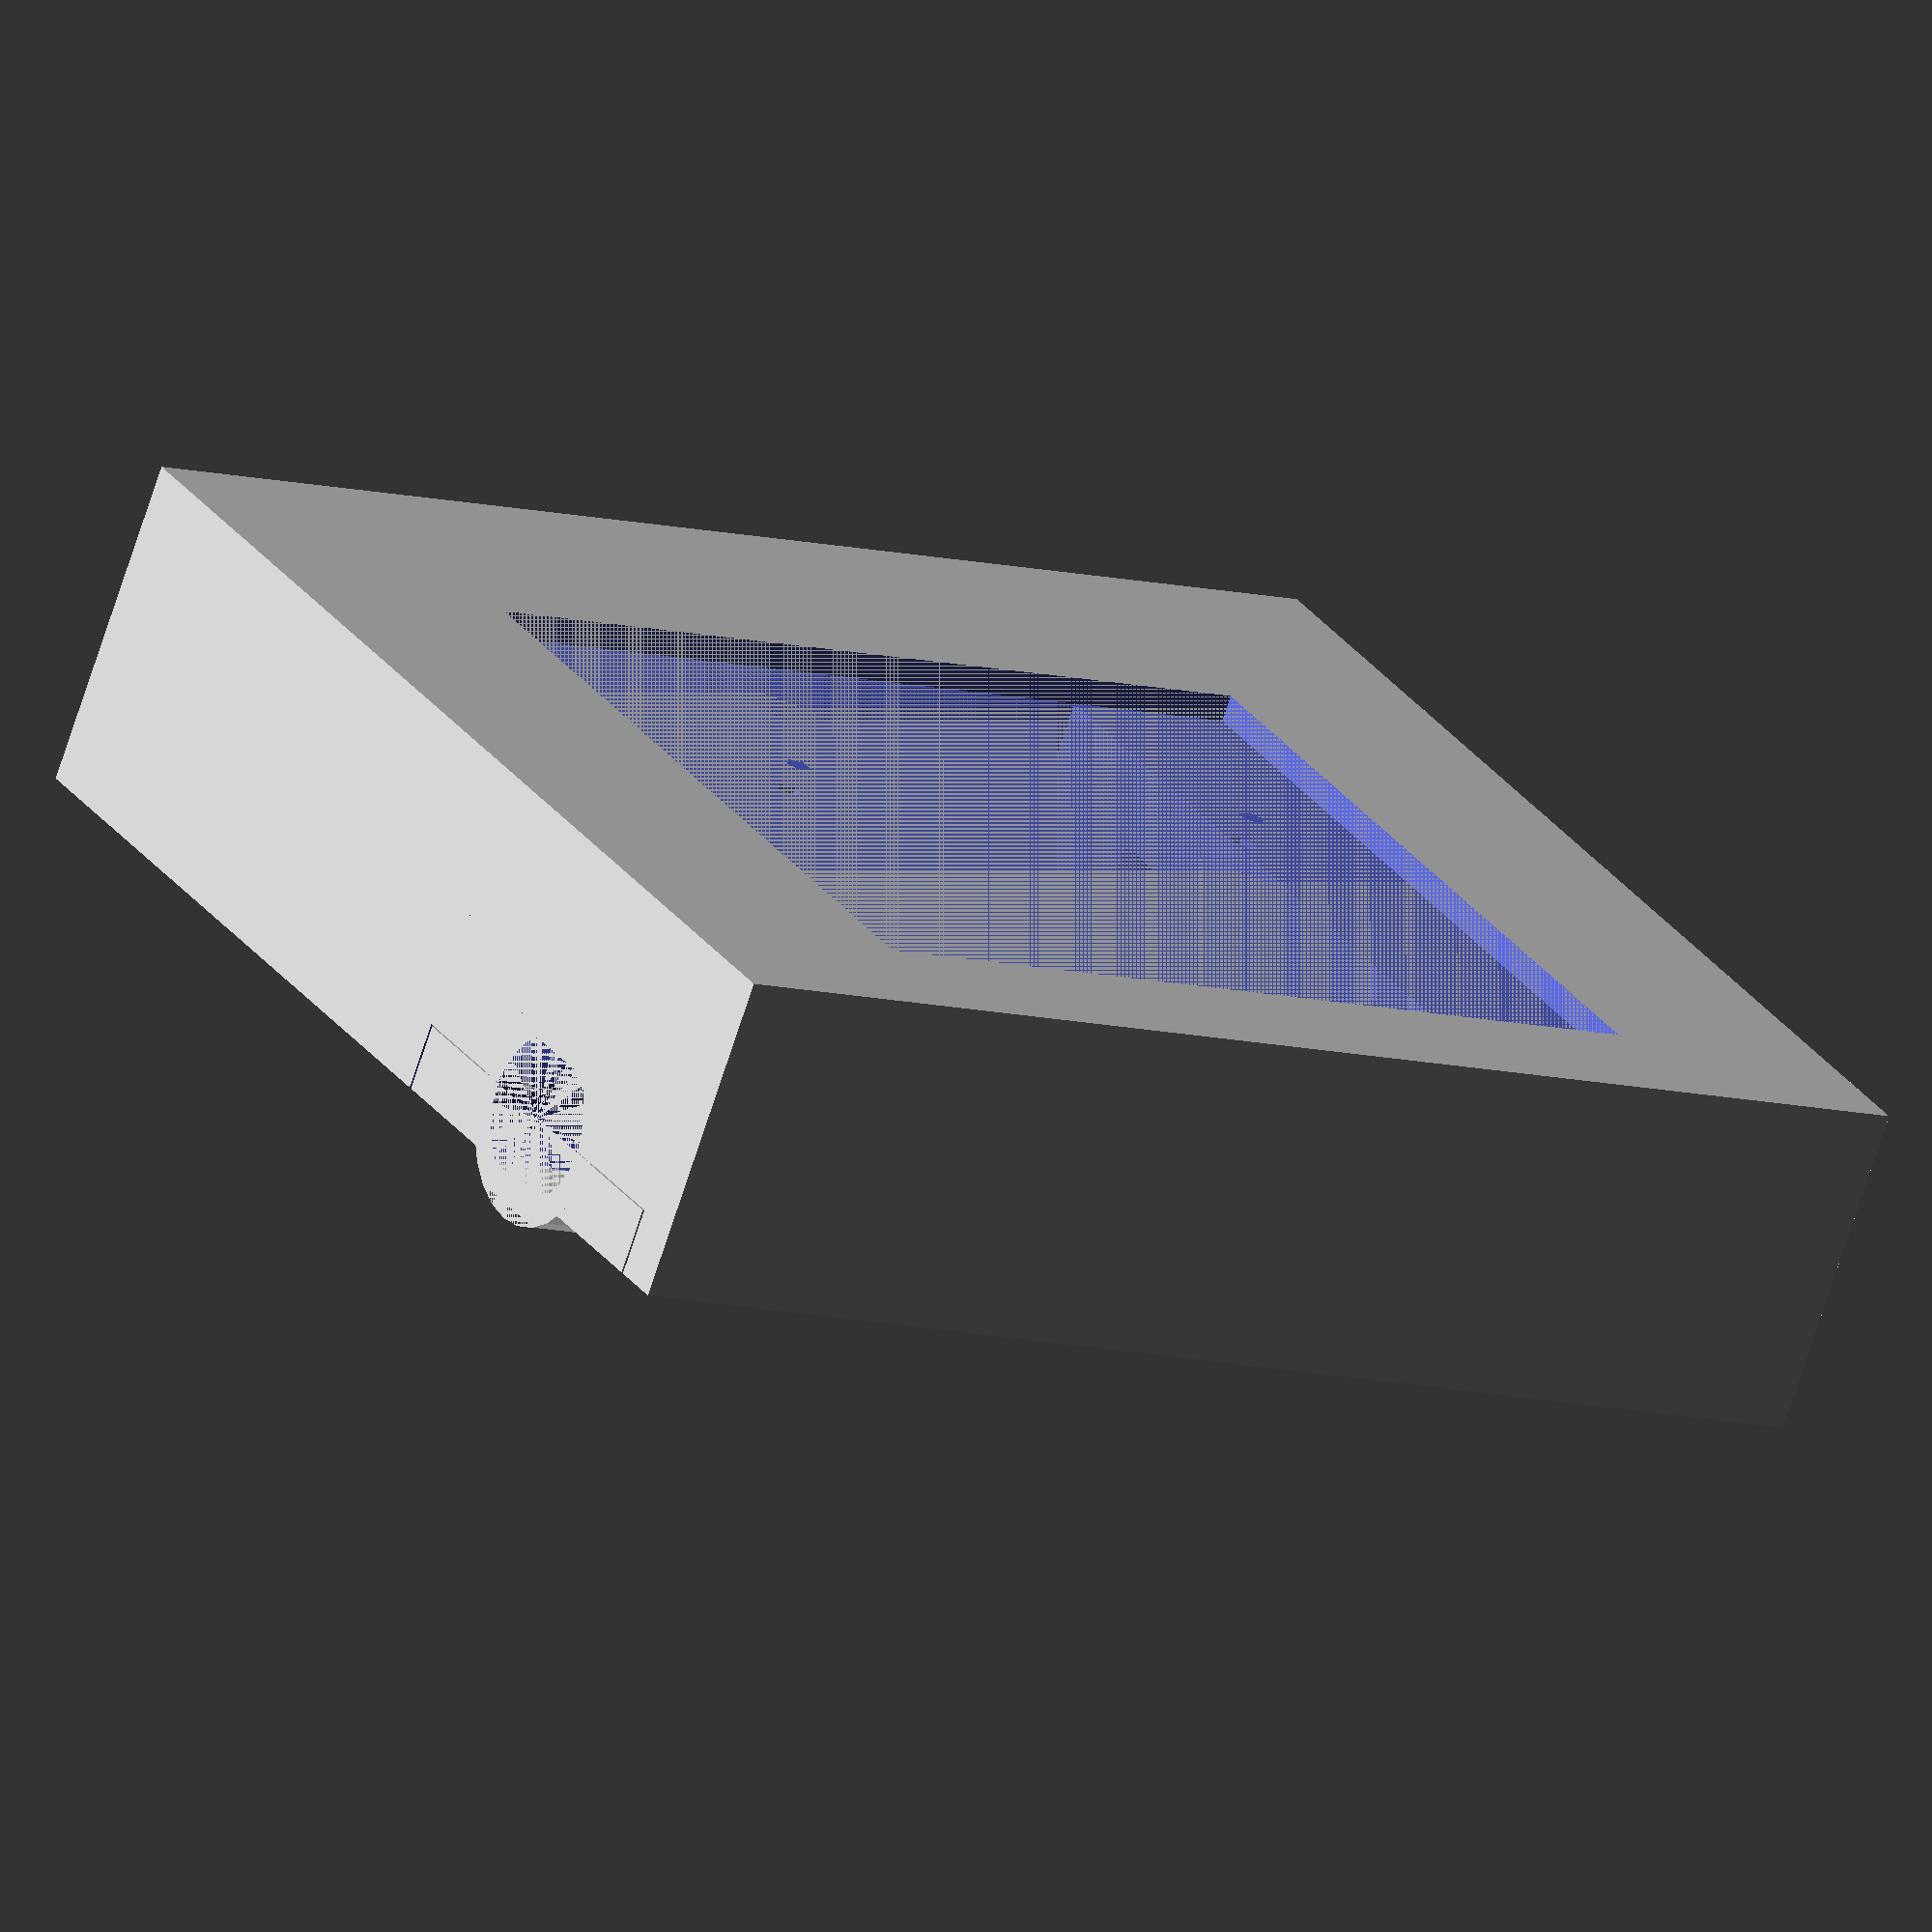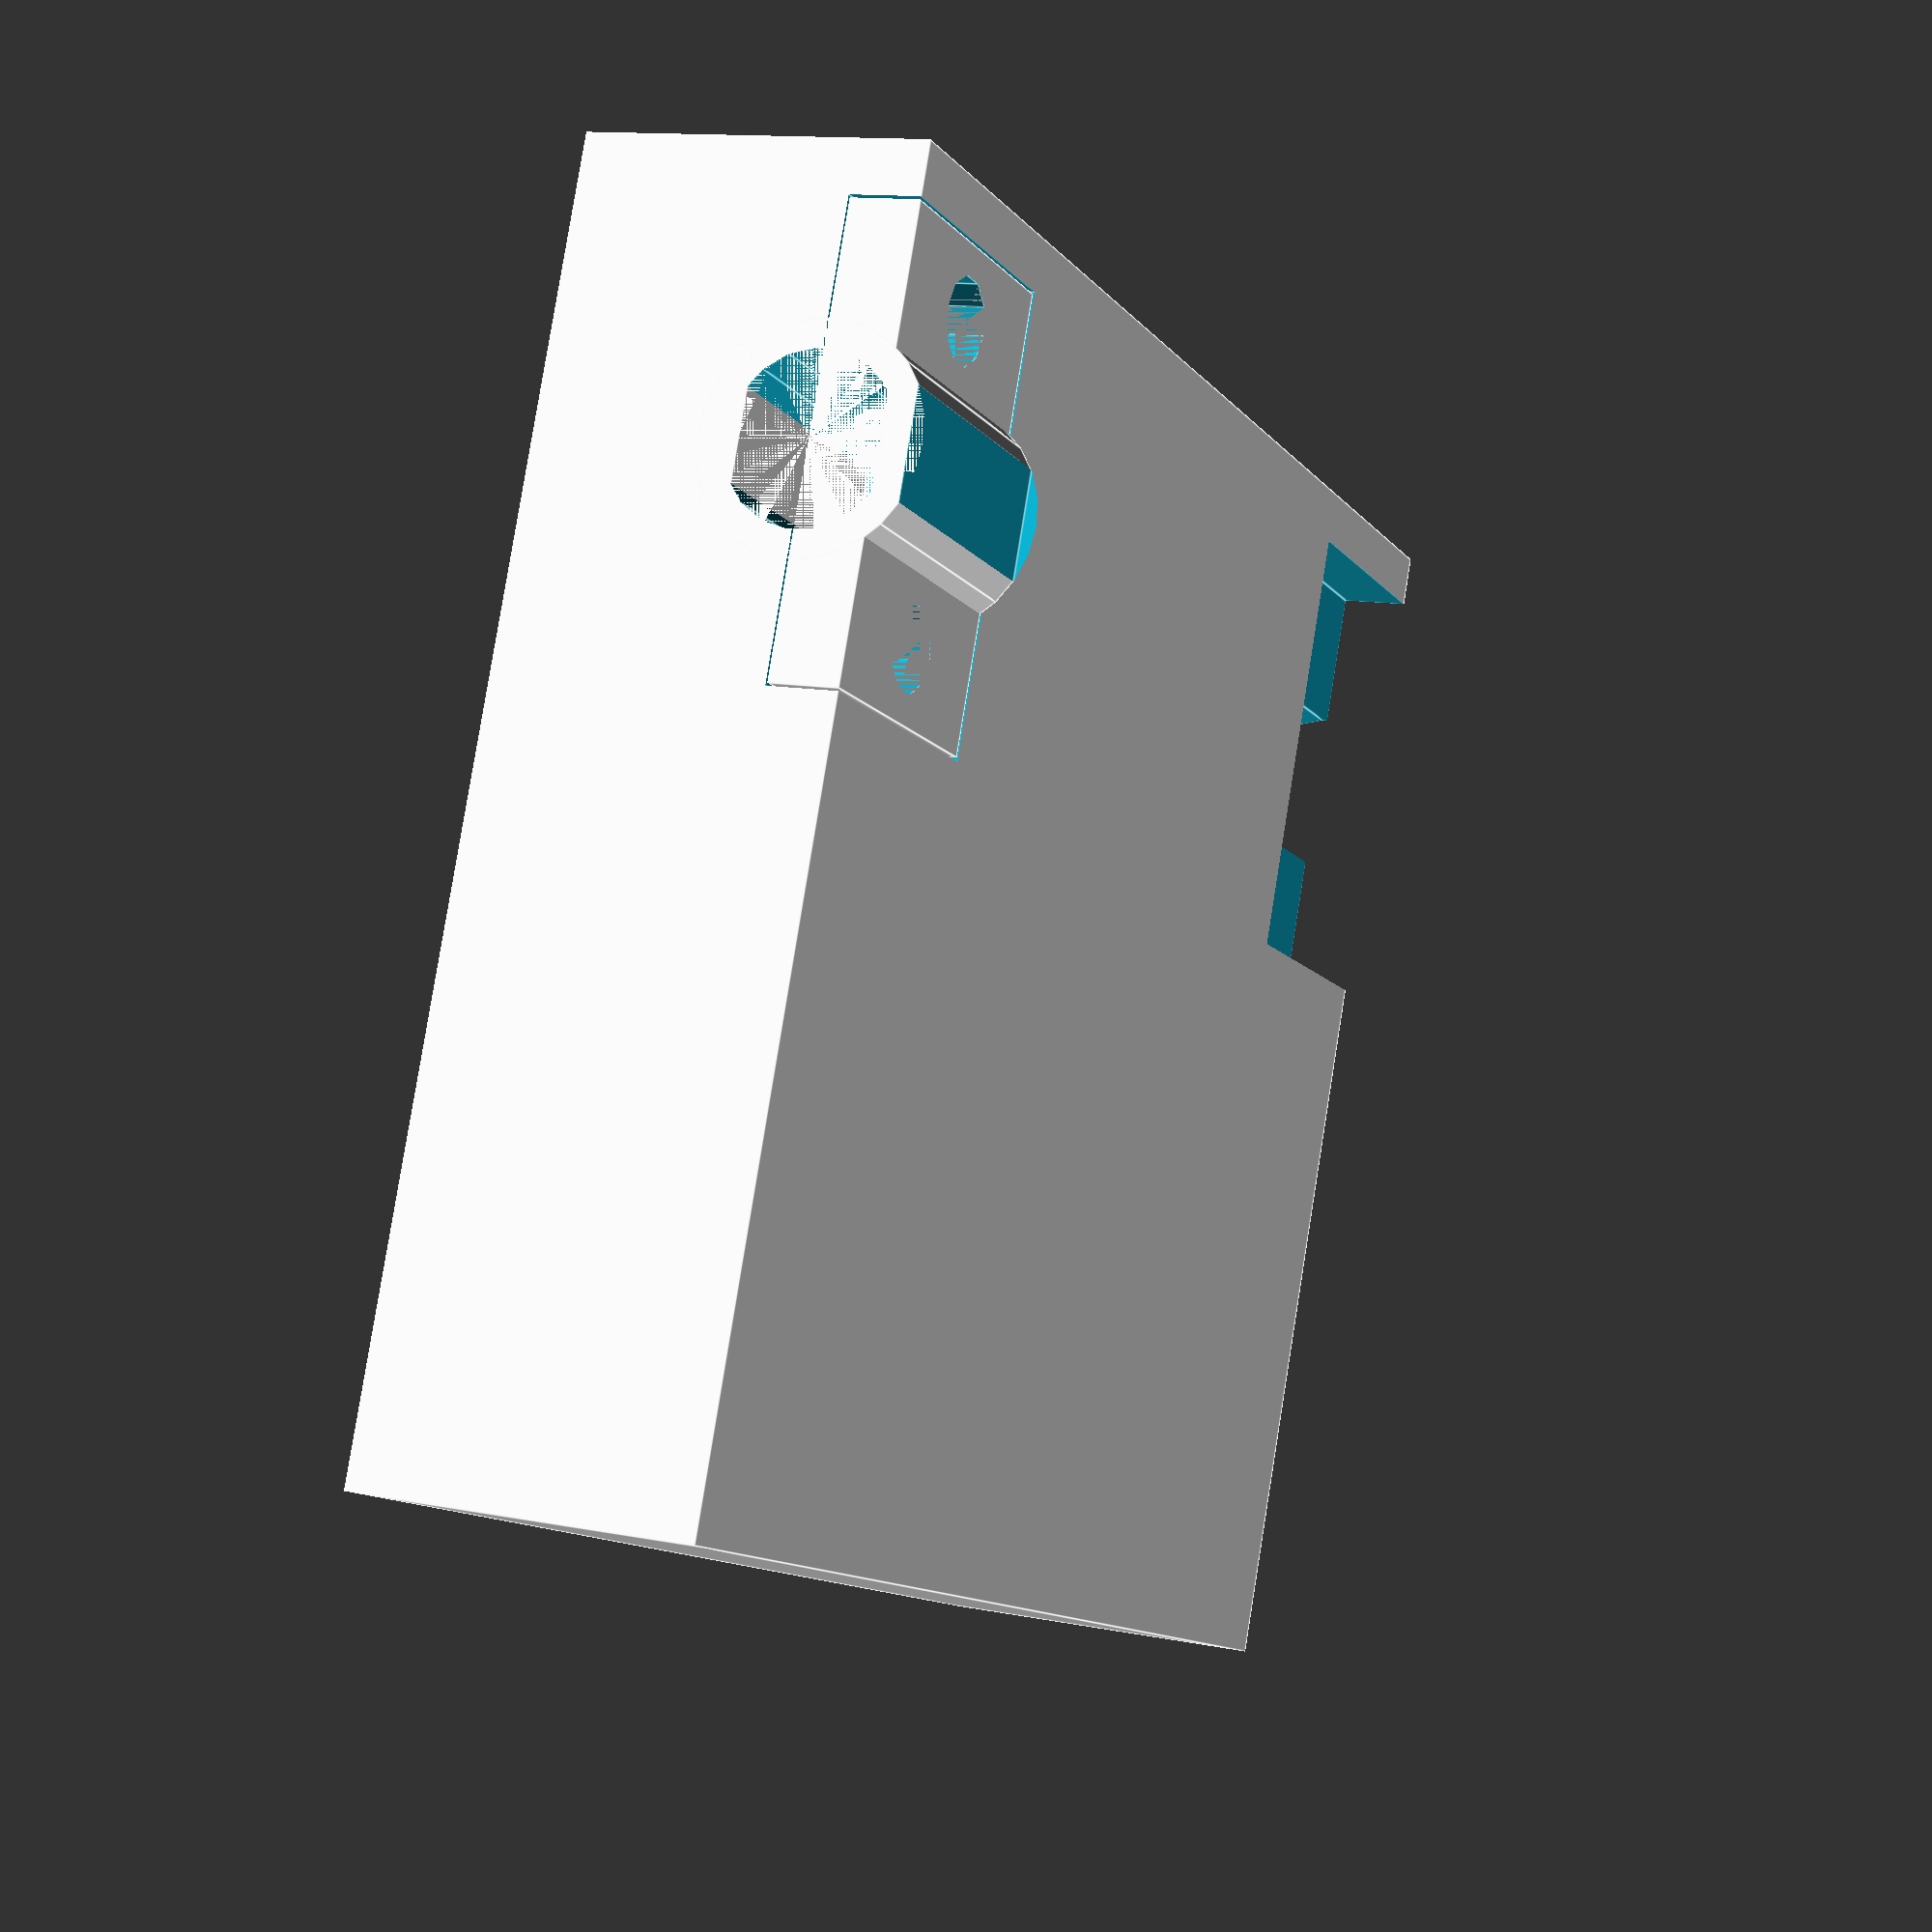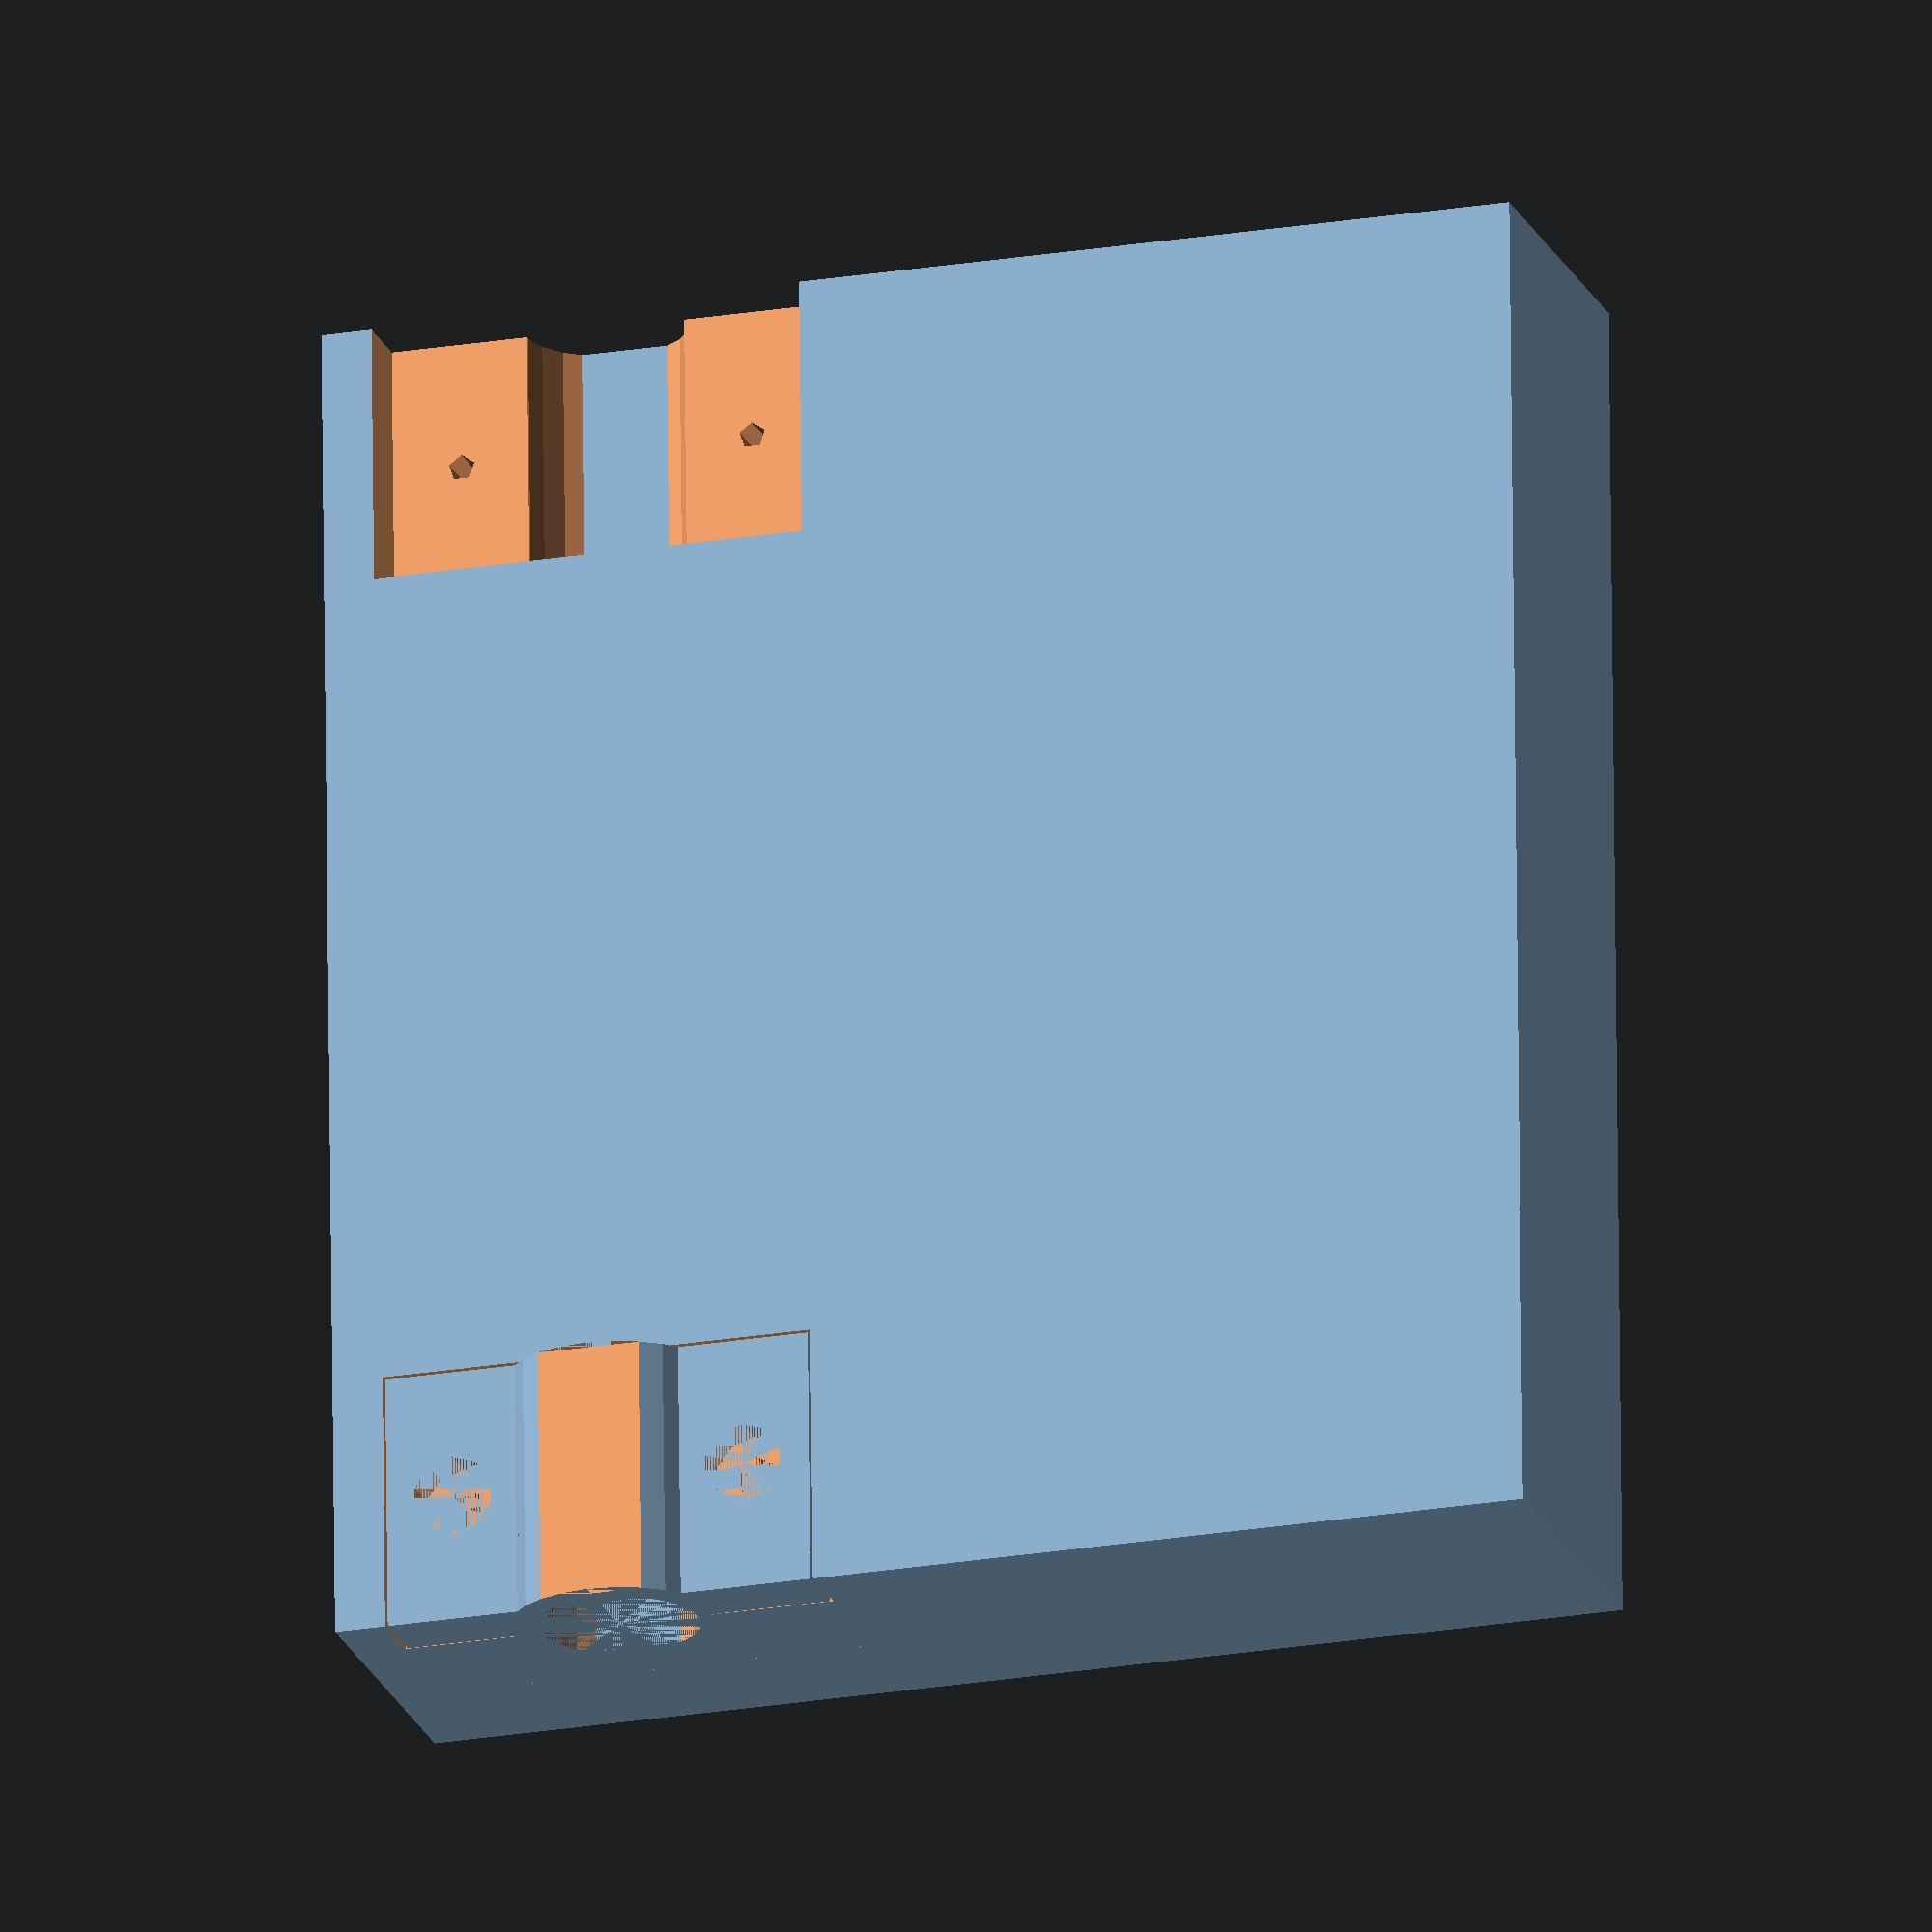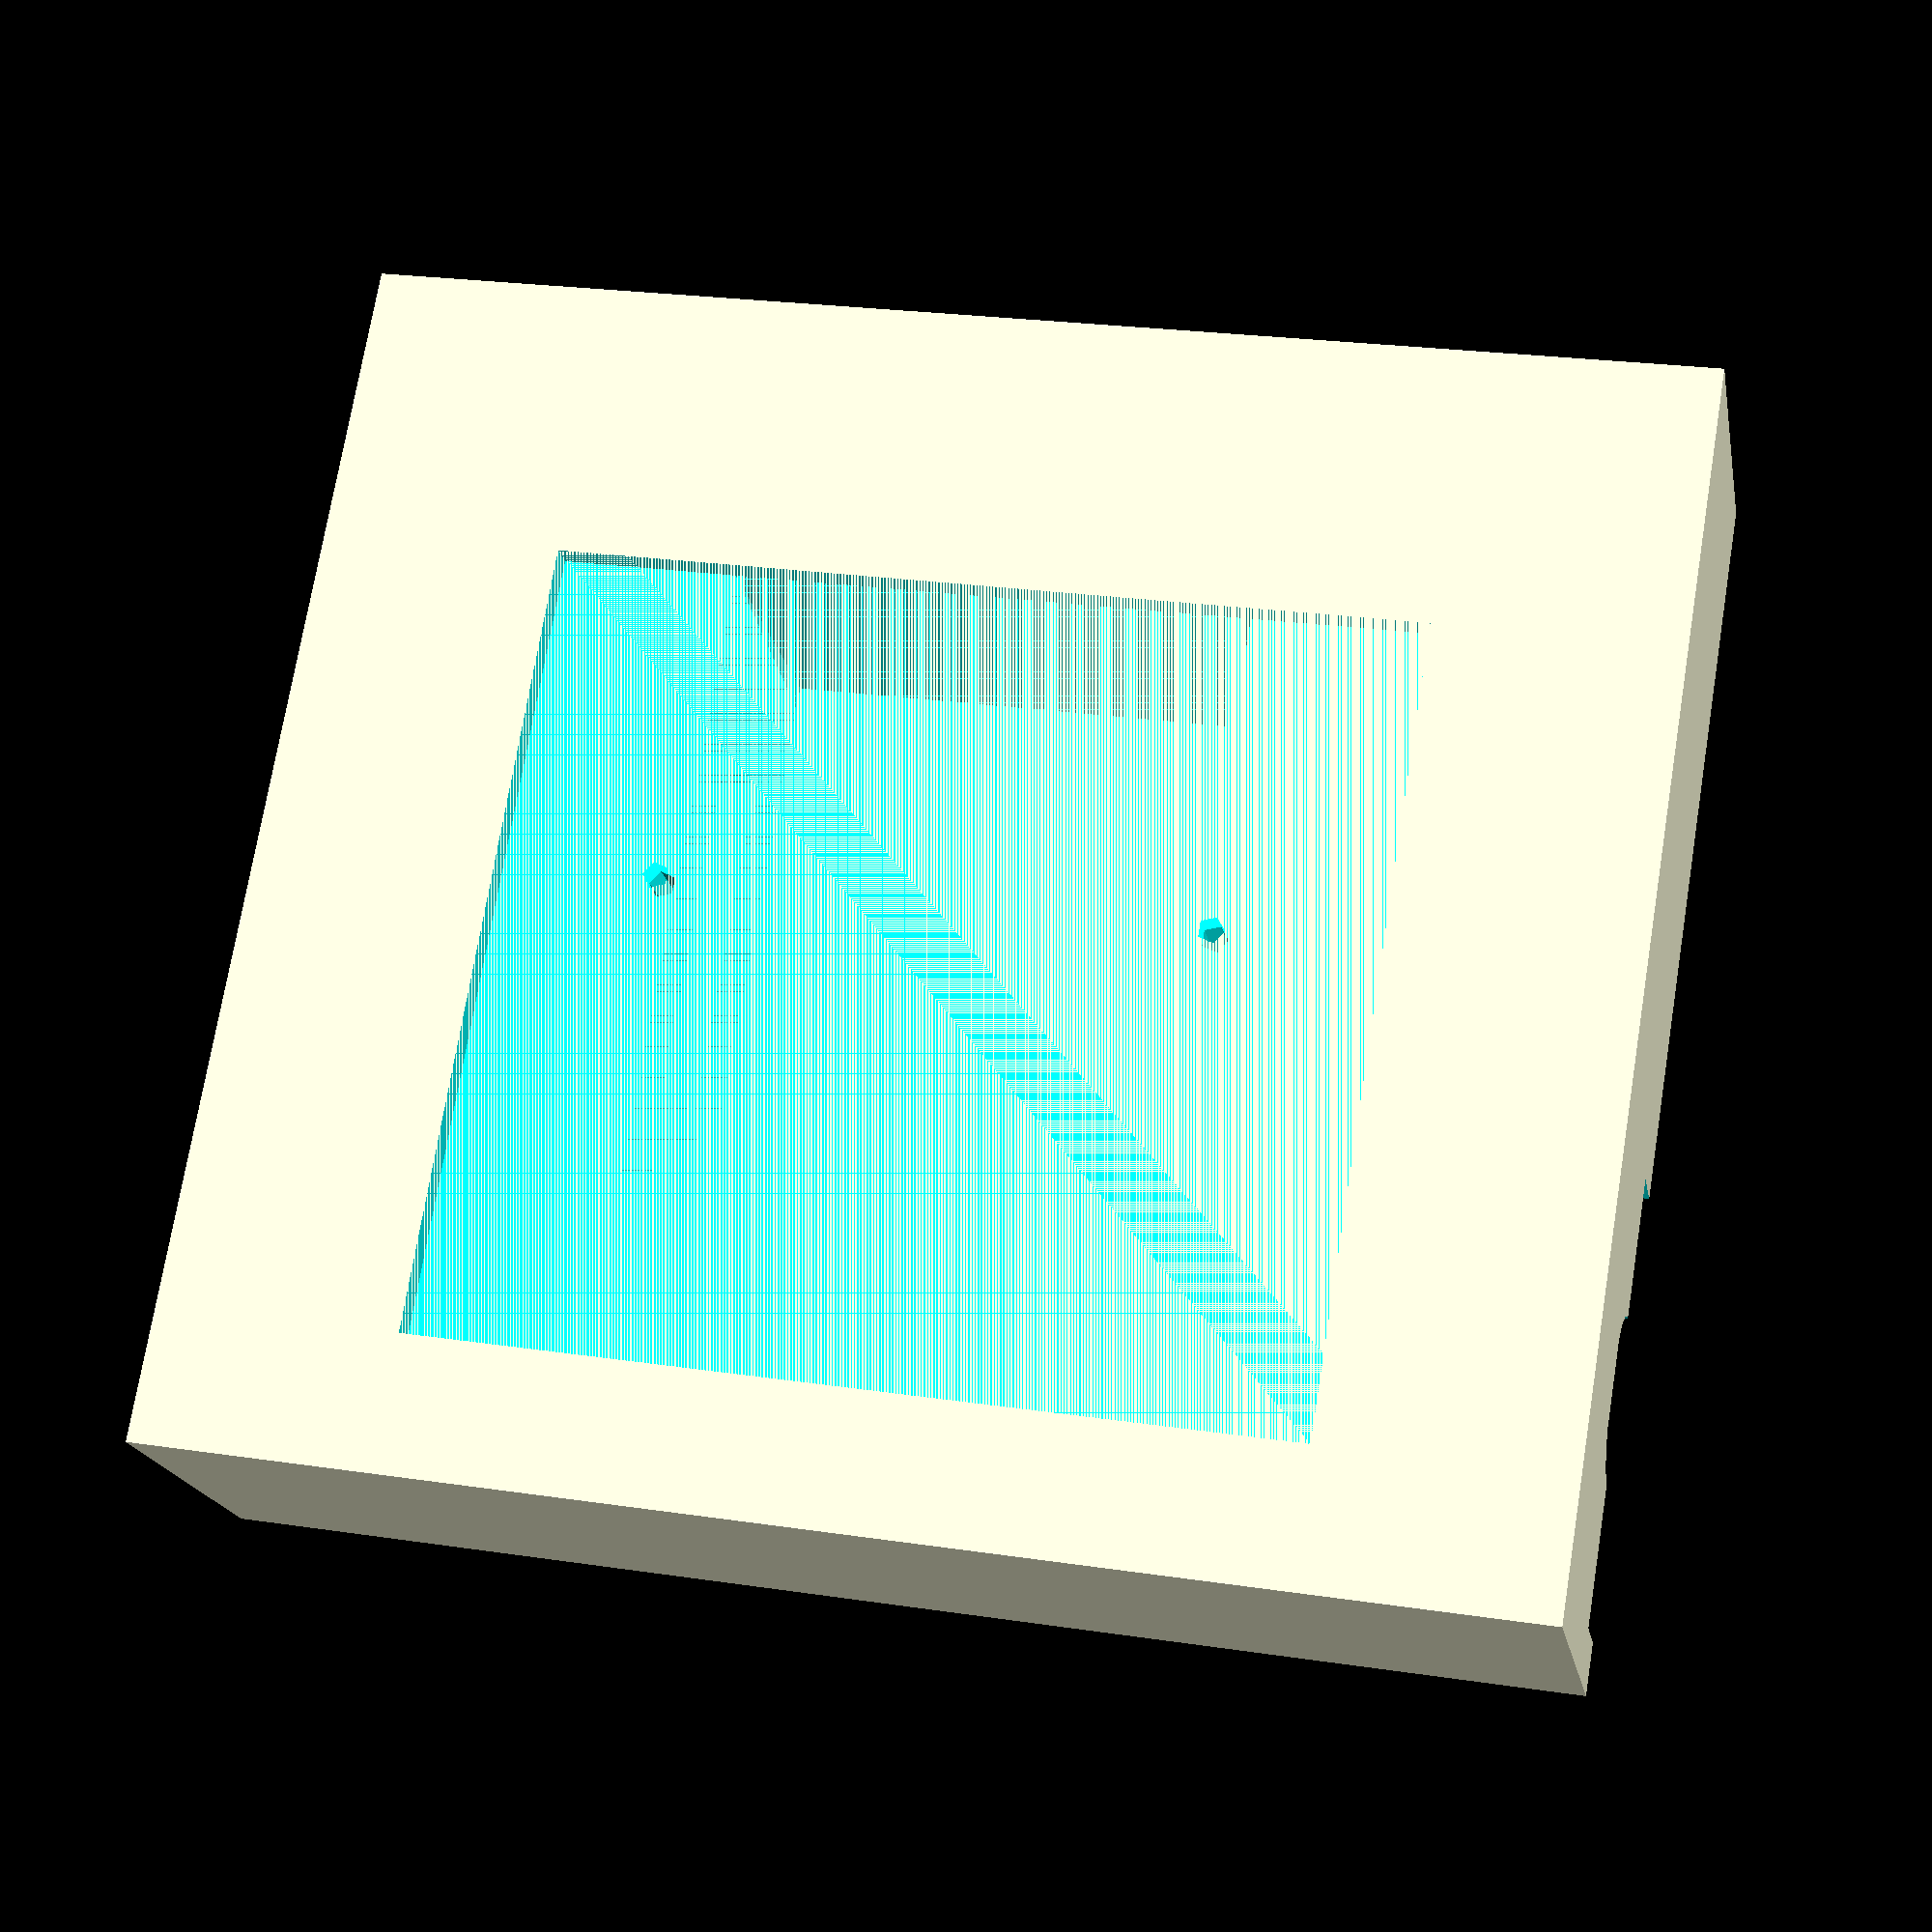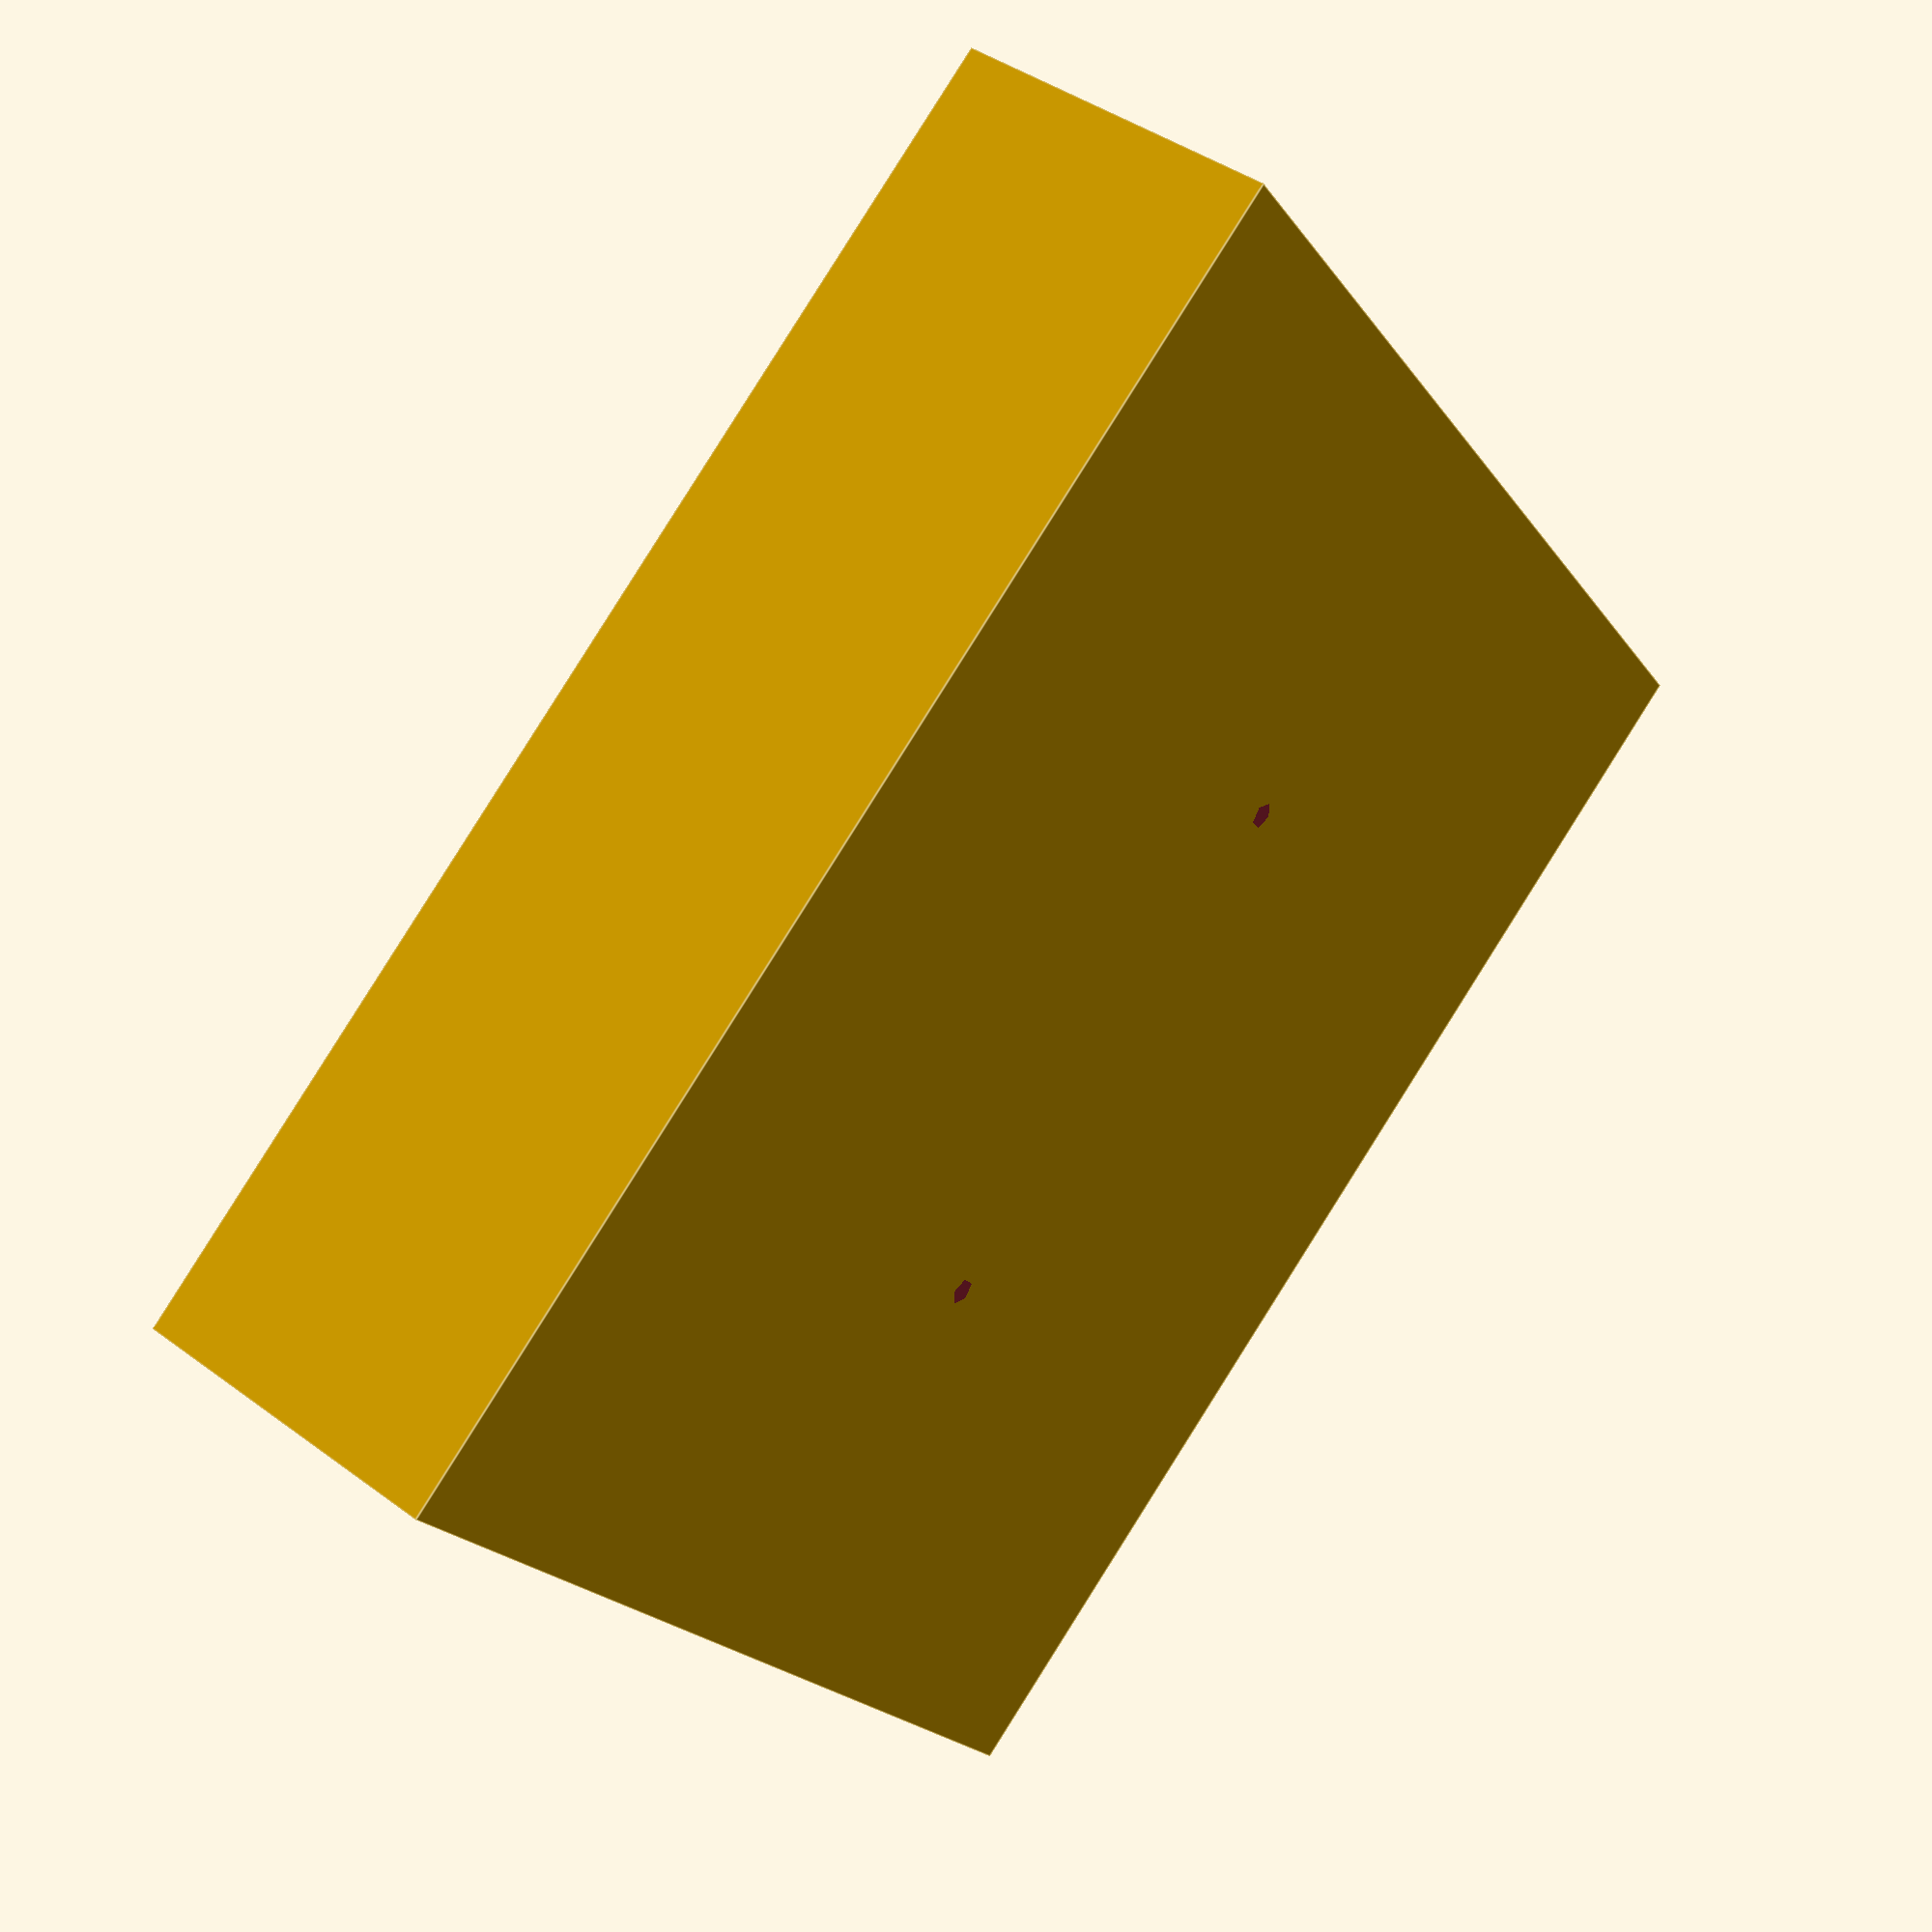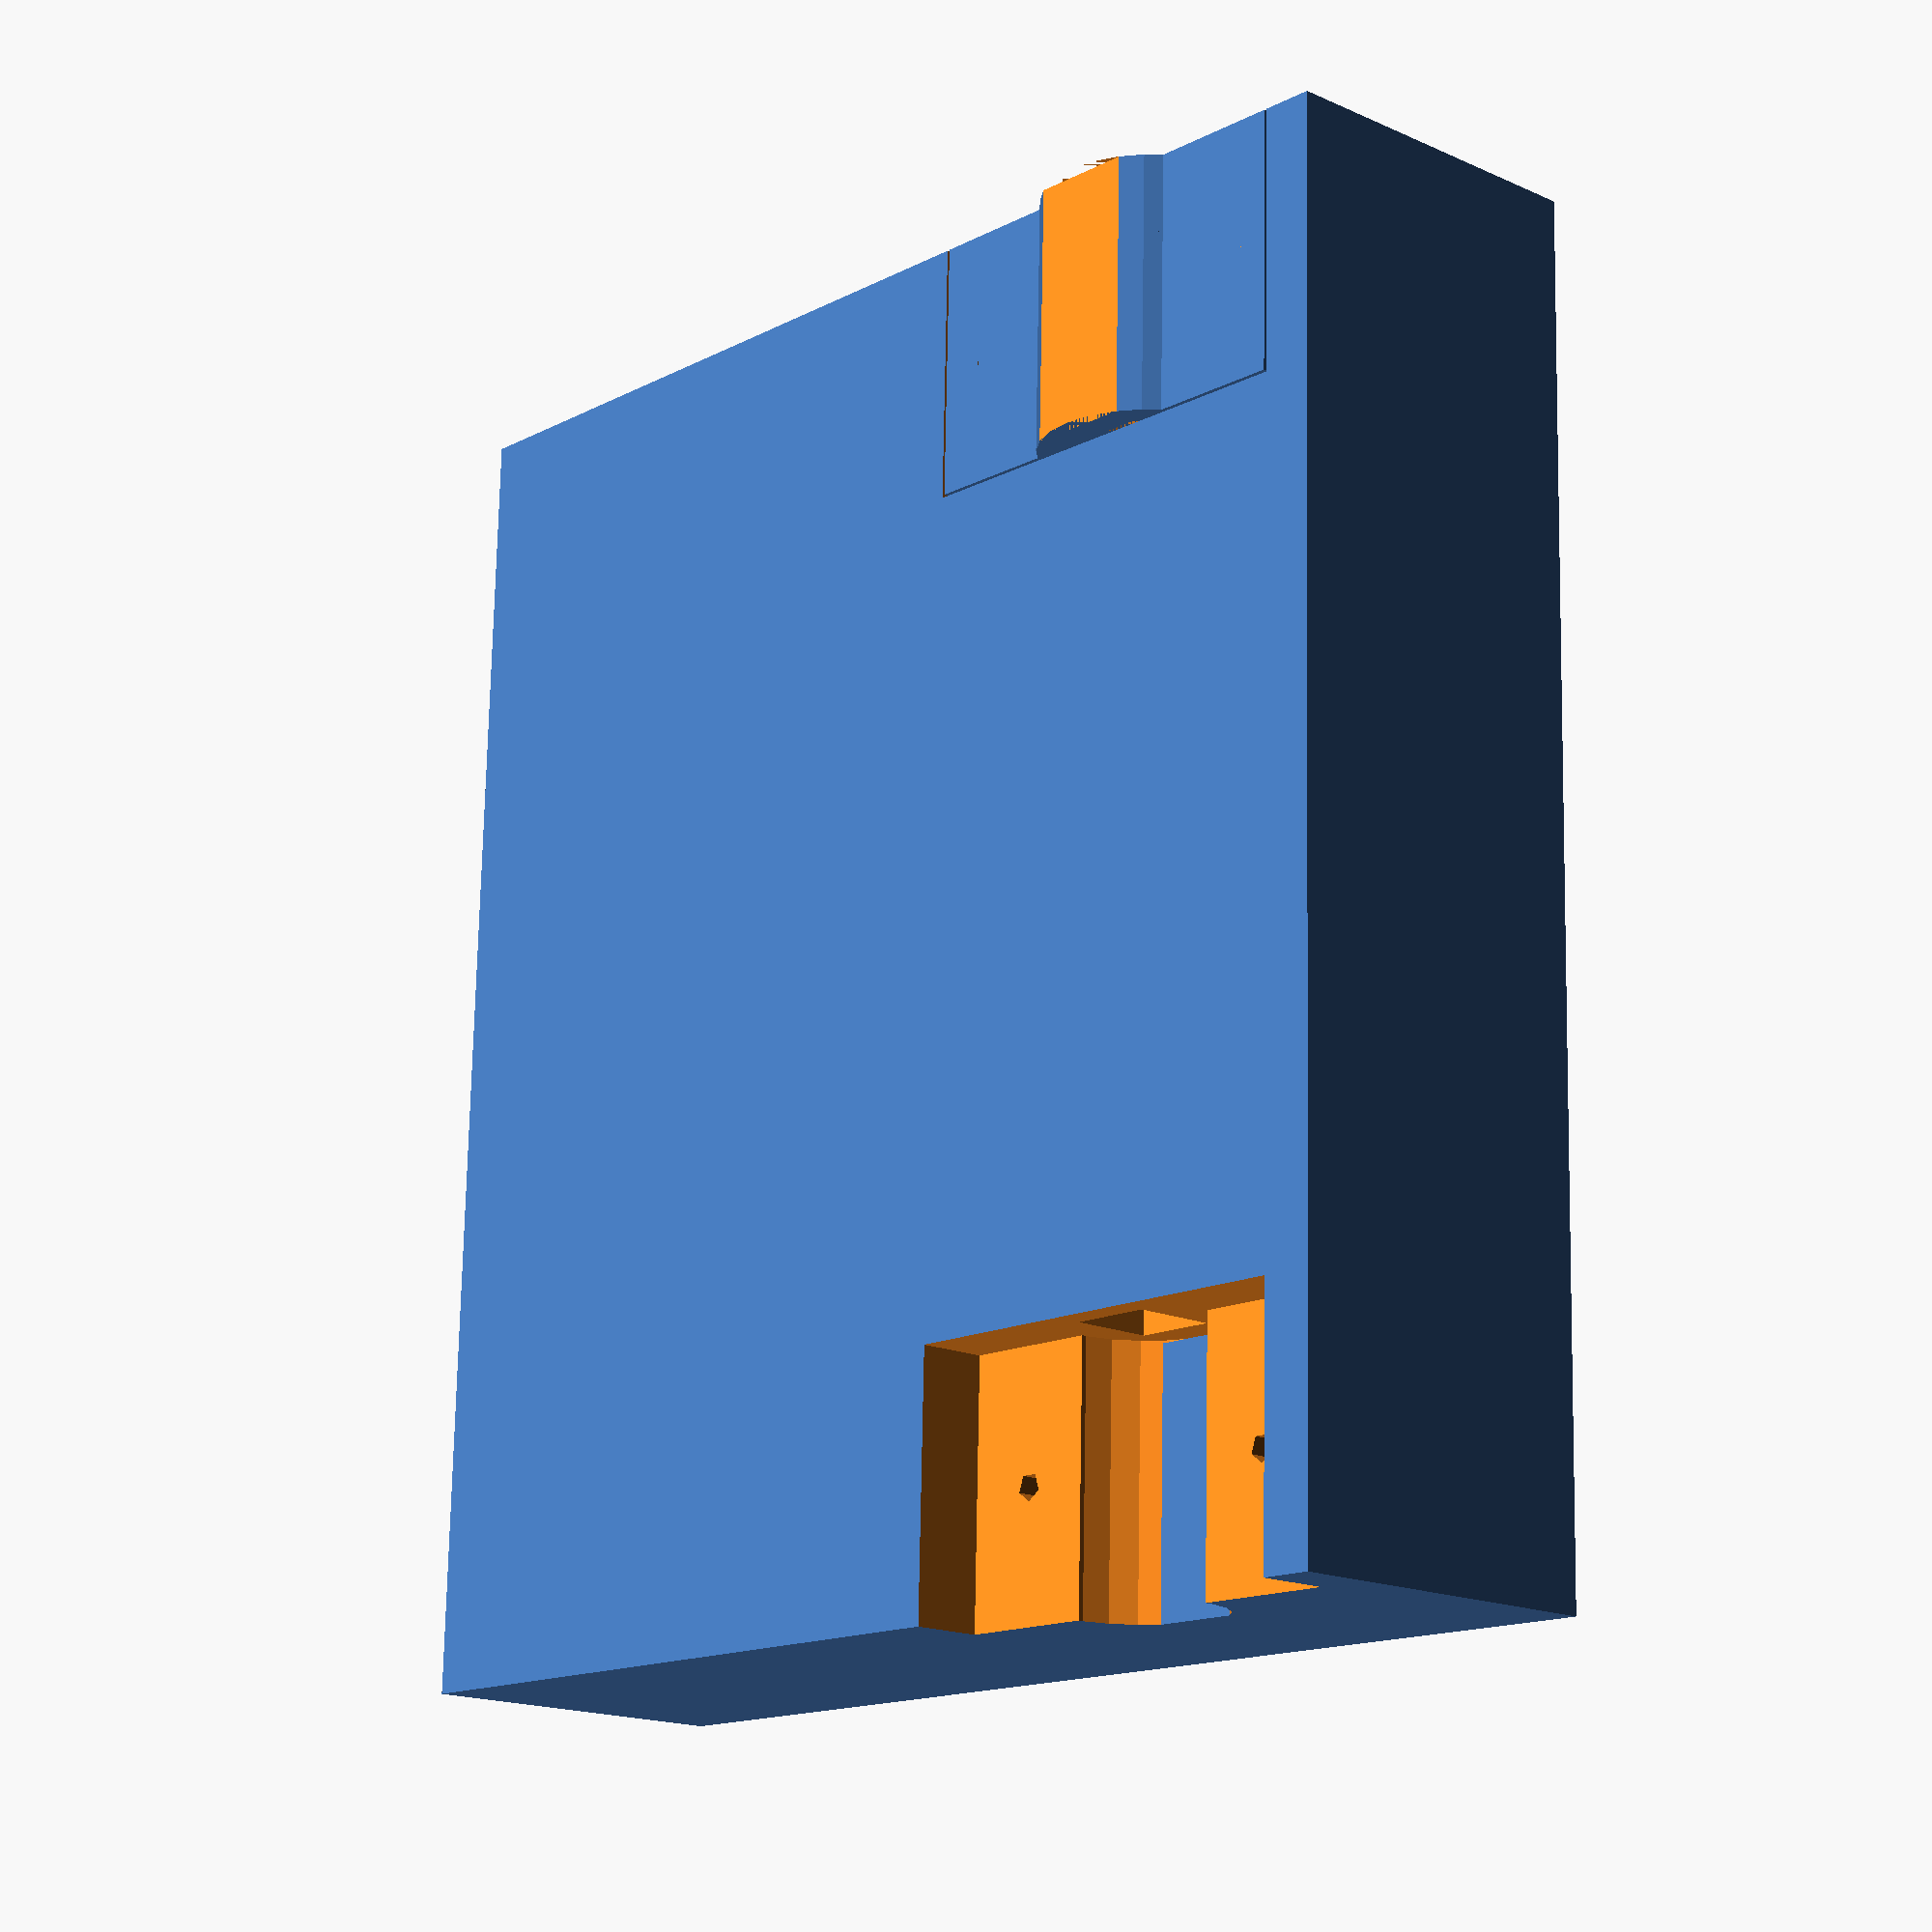
<openscad>


body_width = 100;
body_length = 90;
body_height = 25;

small_screw_d_thread = 2;
small_screw_d_pass = 3.2;
small_screw_length = 13;
small_screw_head_length = 3;
small_screw_head_d = 6;

motor_d = 12;
motor_height = 10;
motor_length = 19;
motor_back_offset = 20;

cabel_channel_width = 6;

motor_holder_width = 32;
motor_holder_bulge = 16;

battery_box_width = 64;
battery_box_length = 59;
battery_box_depth = 2;
battery_box_back_offset = 10;

electronic_cutout_width = 38;
electronic_cutout_length = 59;
electronic_cutout_depth = 22;

ball_wheel_width = 51;
ball_wheel_length = 25;
ball_wheel_depth = 9;
ball_wheel_front_offset = 10;
ball_wheel_screw_distance = 40;

tolerance = 0.2;

module mirror_copy(vec) {
        mirror(vec) {
            children();
        }
        children();
}

module small_screw_pass_cutout() {
    cylinder(d = small_screw_d_pass, h = small_screw_length, center = true);
    translate([0,0, (small_screw_length + small_screw_head_length) / 2])
        cylinder(d = small_screw_head_d, h = small_screw_head_length, center = true);
}

module small_screw_thread_cutout() {
    cylinder(d = small_screw_d_thread, h = small_screw_length, center = true);
}

module motor_holder() {
    difference() {
        union() {
            cube([motor_length, motor_holder_width, motor_height / 2], center = true);

            translate([0,0,motor_height / 4])
            rotate([0, 90, 0])
                cylinder(d = motor_holder_bulge, h = motor_length, center = true);
        }

        translate([0,0,motor_height / 4])
        rotate([0, 90, 0]) {           
            difference() {
                cylinder(d = motor_d, h = motor_length, center = true);
                    
                mirror_copy([1,0,0]) {
                    translate([(motor_height + 2) / 2, 0, 0])
                    cube([2, motor_d, motor_length], center = true);
                }
            }
        }

        translate([0,0, motor_height / 4 + motor_height / 2])
            cube([motor_length, motor_holder_width, motor_height], center = true);

        translate([0,0, - motor_holder_bulge / 2 + (motor_d - motor_height) / 2 ])
            cube([motor_length, motor_holder_width, motor_height / 2], center = true);

        mirror_copy([0, 1, 0])
        translate([0, motor_holder_width / 2 - 5, (small_screw_length) / 2 + small_screw_head_length - motor_height / 4 ])
        rotate([0, 180, 0])
            small_screw_pass_cutout();
    }
}

module body() {
    width = body_width;
    length = body_length;
    height = body_height;

    module motor_cutouts() {
        rotate([0, 90, 0]) {
            // cable shaft
            channel_length = body_width / 2 - motor_length;

            translate([0, 0, (- channel_length - motor_length) / 2 ])
            cube([cabel_channel_width, cabel_channel_width, channel_length], center = true);
            
            difference() {
                cylinder(d = motor_d, h = motor_length + 2 * tolerance, center = true);
                
                mirror_copy([1,0,0]) {
                    translate([(motor_height + 2) / 2, 0, 0])
                    cube([2, motor_d, motor_length], center = true);
                }
            }
        }
        
        mirror_copy([0,1,0])
        translate([0, motor_holder_width / 2 - 5, small_screw_length / 2]) {
            small_screw_thread_cutout();
        }

        translate([0, 0, -motor_height / 4])
            cube([motor_length + 2 * tolerance, motor_holder_width + 2 * tolerance, motor_height / 2 + tolerance], center = true);
    }
    
    module battery_box_cutout() {
        cube([battery_box_width, battery_box_length, battery_box_depth], center = true);
    }
    
    module ball_wheel_cutout() {
        cube([ball_wheel_width, 
              ball_wheel_length,
              ball_wheel_depth], center = true);

        mirror_copy([1,0,0])
            translate([ball_wheel_screw_distance / 2,0,small_screw_length / 2])
            small_screw_thread_cutout();
    }
    
    module electronic_cutout() {
        cube([electronic_cutout_width,
              electronic_cutout_length,
              electronic_cutout_depth],
             center = true);
    }

    difference() {
        union() {
            cube([width, length, height], center = true);
        }
            
        mirror_copy([1, 0, 0]) {
            translate([(width - motor_length) / 2, length / 2 - motor_back_offset,
            - (height - motor_height) / 2])
            motor_cutouts();
        }
        
        translate([0, (length - battery_box_length) / 2 - battery_box_back_offset, (height - battery_box_depth) / 2])
            battery_box_cutout();
        
        translate([0,
                   (length - electronic_cutout_length) / 2 - battery_box_back_offset,
                   (height - electronic_cutout_depth) / 2 - battery_box_depth])
            electronic_cutout();
        
        translate([0,
                  (length - ball_wheel_length) / -2 + ball_wheel_front_offset
                  (height - ball_wheel_depth) / 2
            ])
            ball_wheel_cutout();
    }
}

body();

translate([(body_width - motor_length) / 2,
            body_length / 2 - motor_back_offset,
            - (body_height - motor_height) / 2 - motor_height / 4])
    motor_holder();
    

</openscad>
<views>
elev=251.8 azim=329.9 roll=197.9 proj=o view=wireframe
elev=347.7 azim=337.7 roll=114.8 proj=p view=edges
elev=19.7 azim=90.6 roll=196.8 proj=o view=solid
elev=18.9 azim=189.5 roll=10.4 proj=p view=solid
elev=138.8 azim=322.9 roll=228.0 proj=p view=edges
elev=197.1 azim=88.4 roll=312.1 proj=p view=wireframe
</views>
